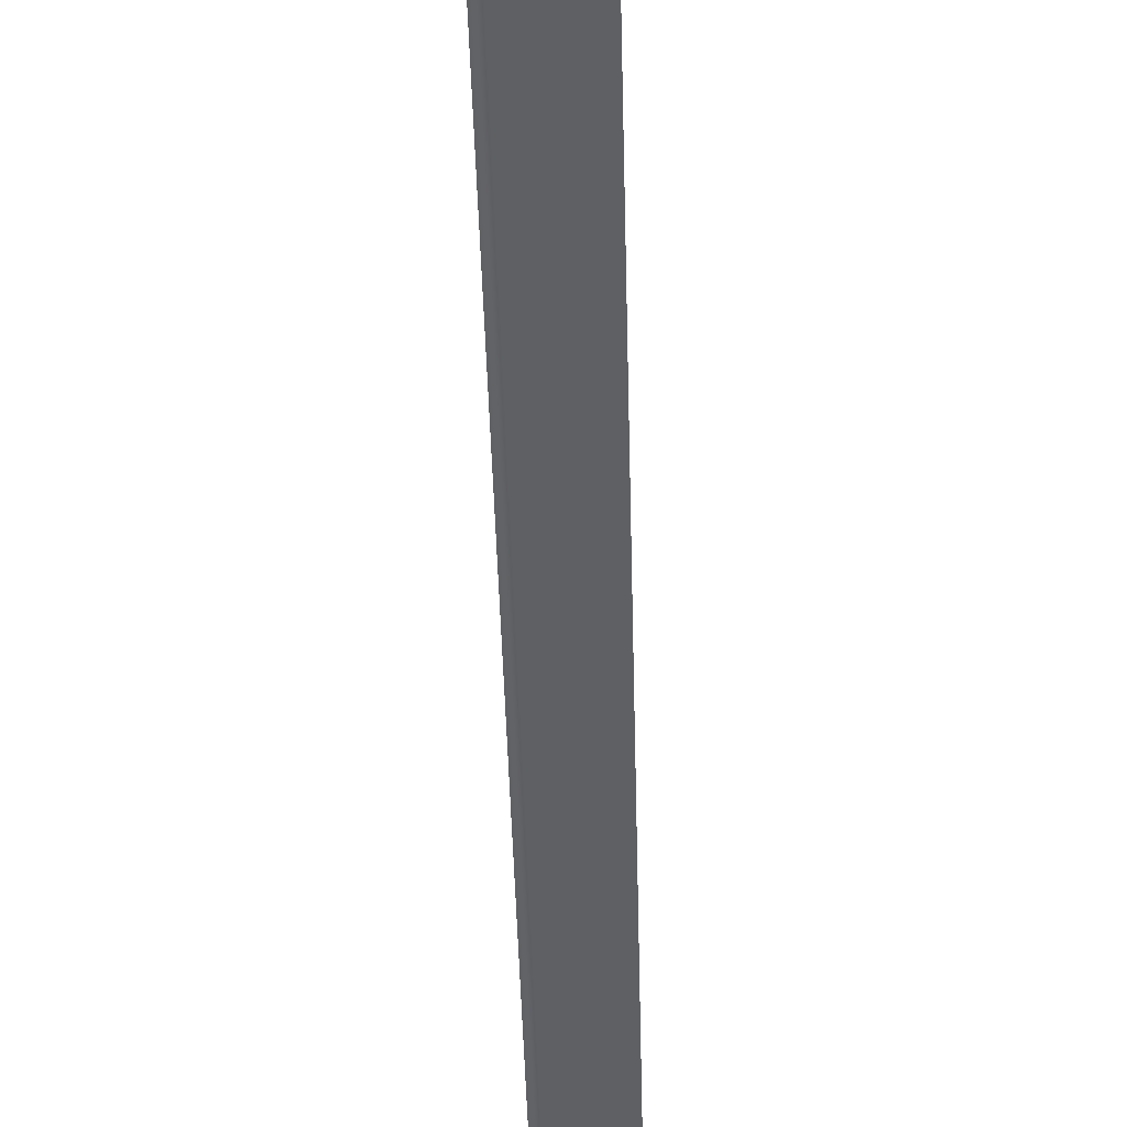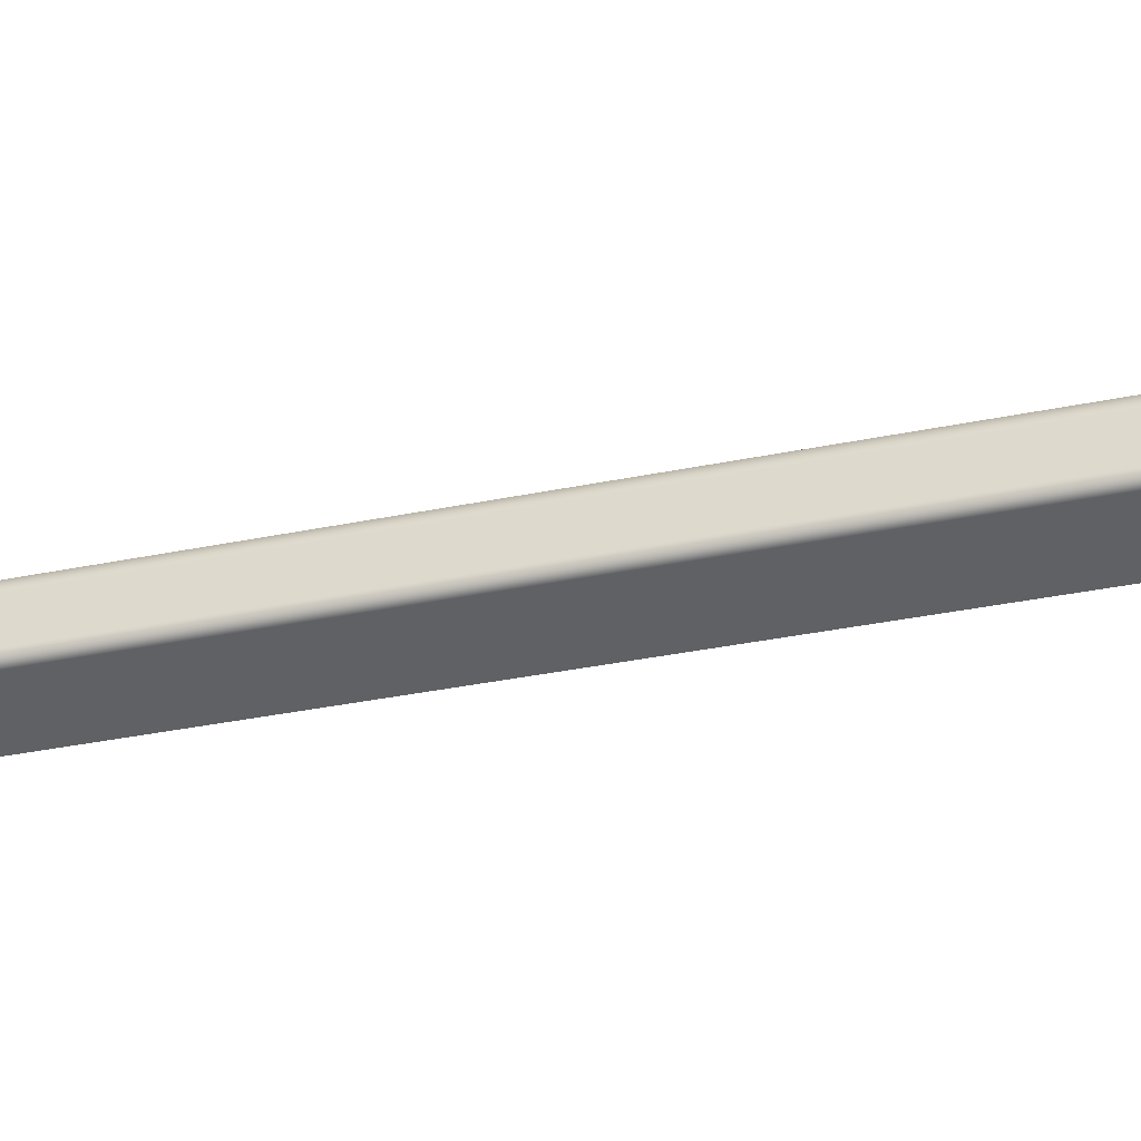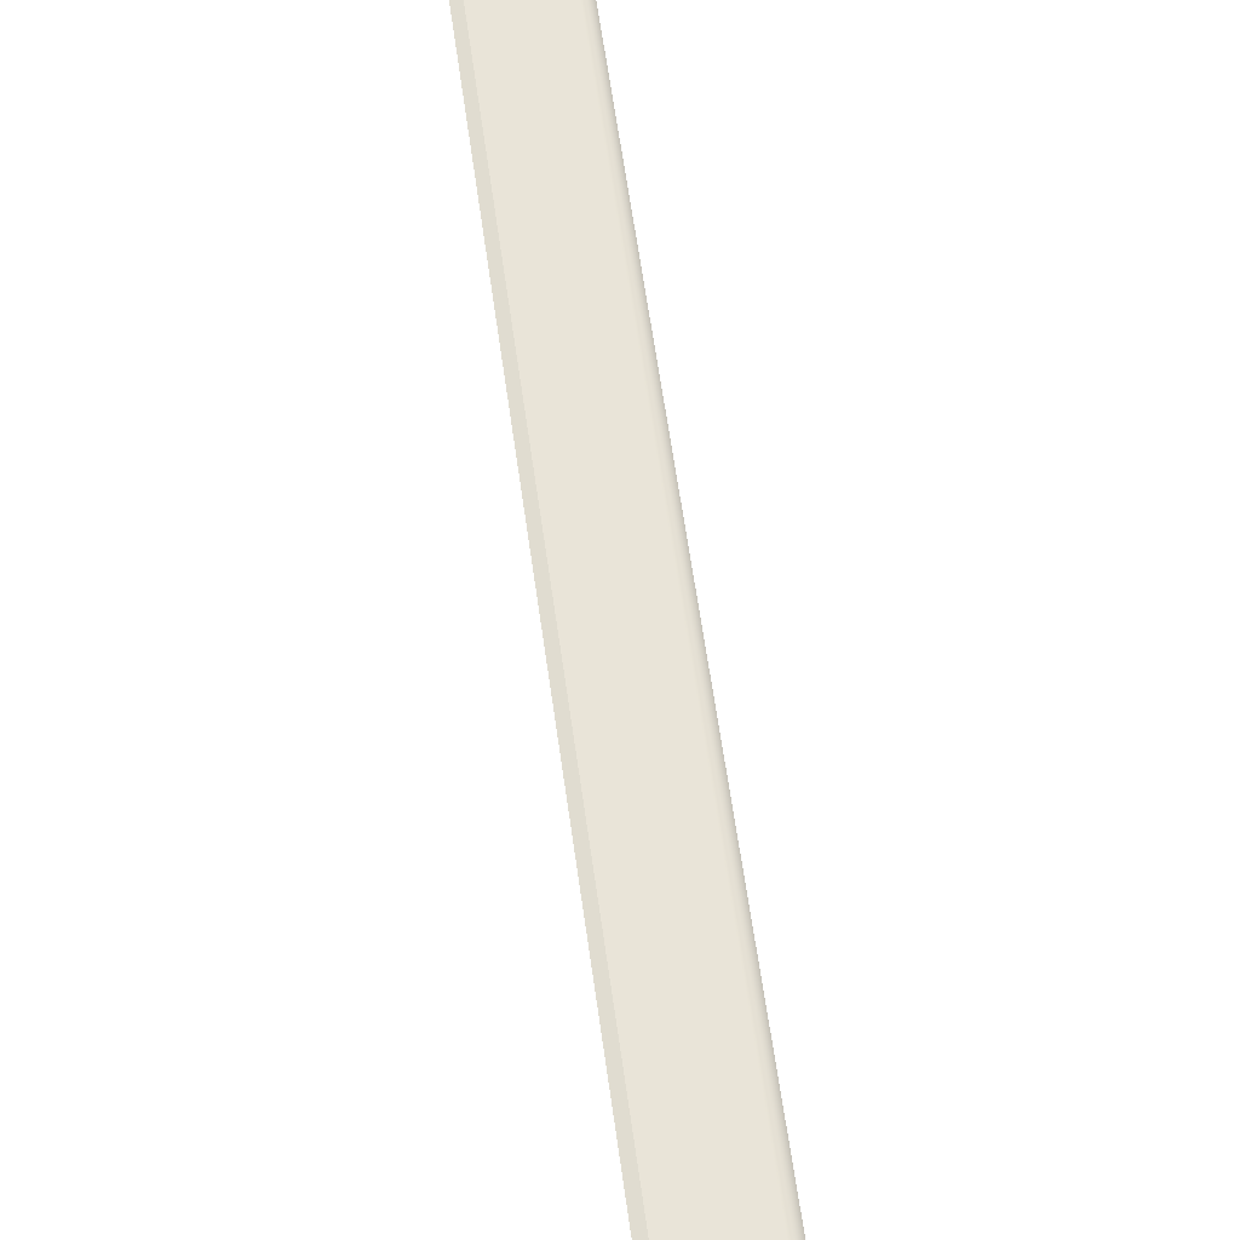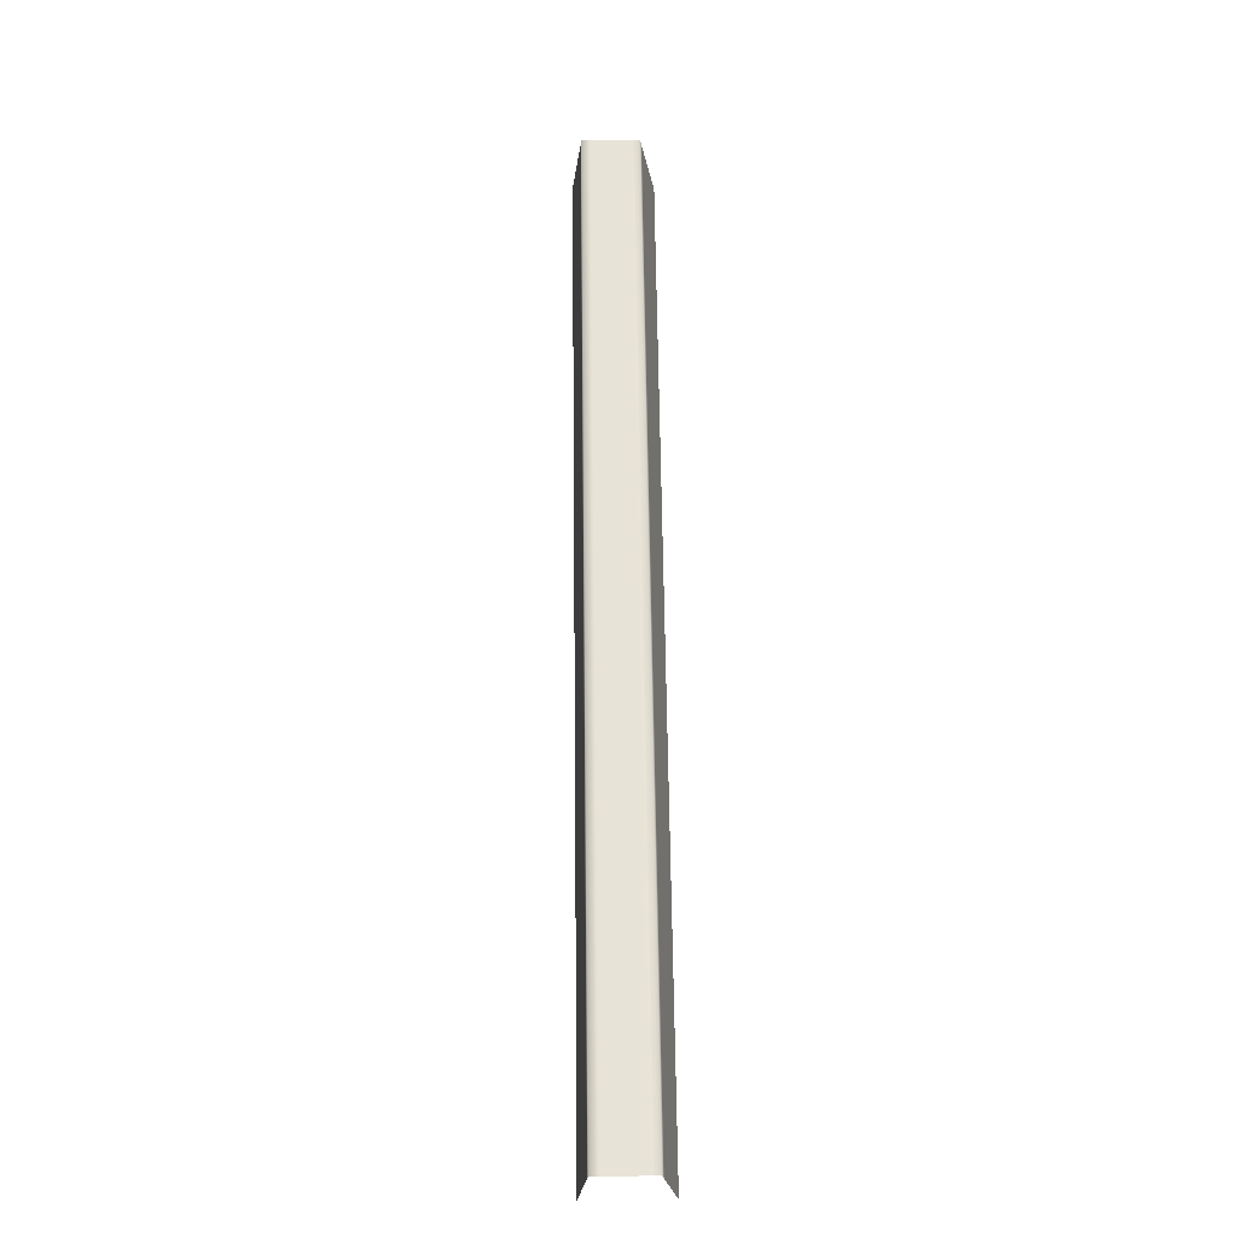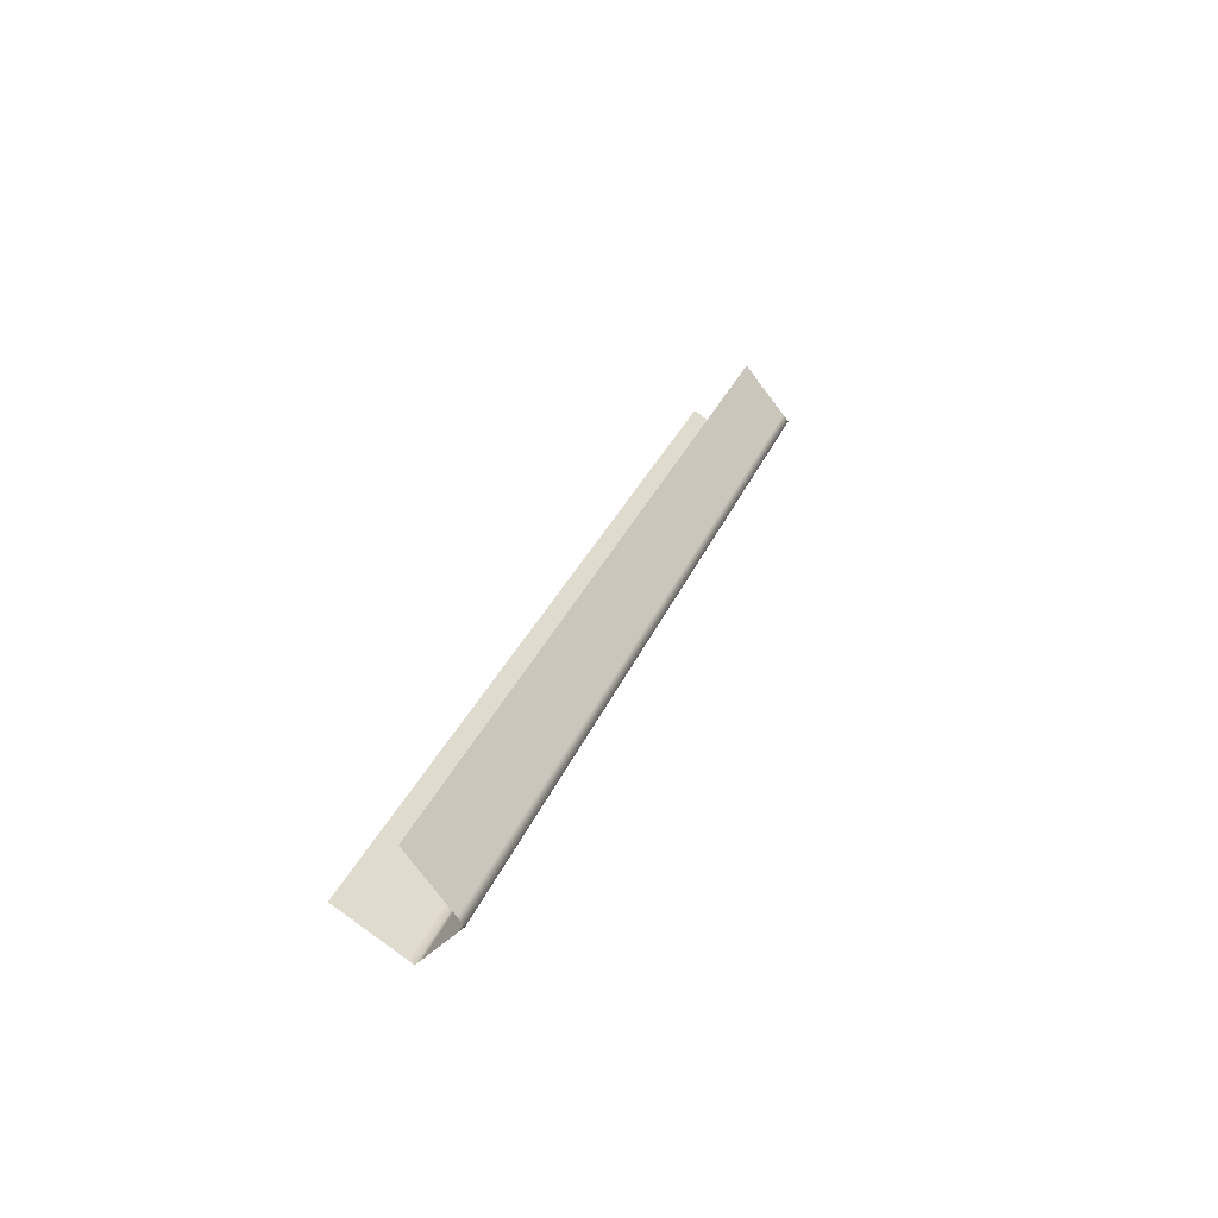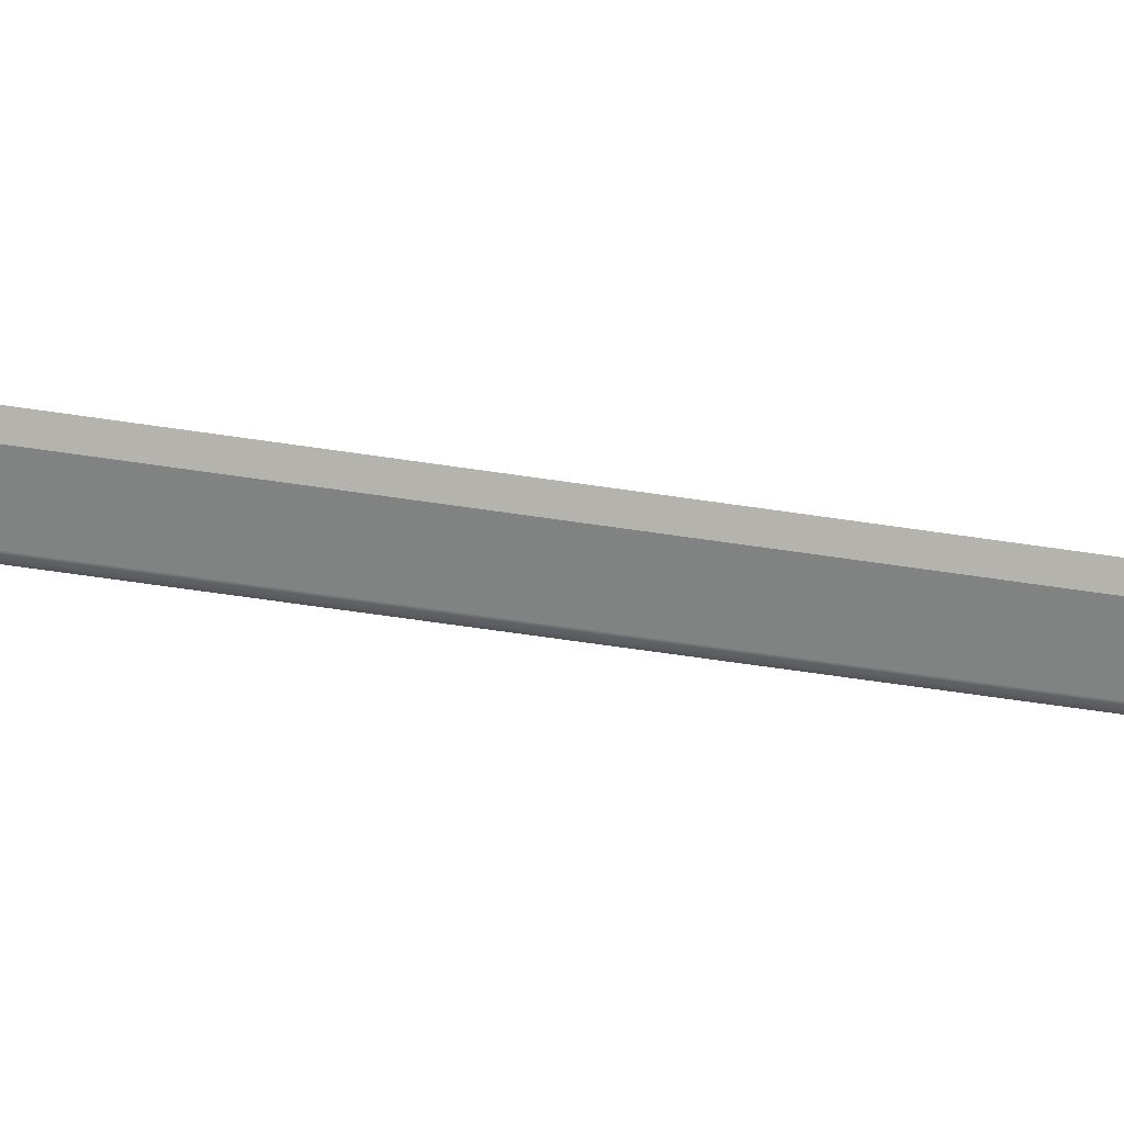
<metadata>
{"format":"obj","ext":"obj","renderer":"f3d","projection":"perspective","resolution":1024,"background":"white","views":[{"elev":-46.7,"azim":-20.7,"up":"+Y"},{"elev":-37.2,"azim":-97.6,"up":"+Y"},{"elev":62.2,"azim":149.8,"up":"+Y"},{"elev":-50.0,"azim":-88.1,"up":"+Z"},{"elev":-49.2,"azim":140.6,"up":"+Z"},{"elev":-70.2,"azim":59.6,"up":"+Y"}]}
</metadata>
<code>
o Bistro_Research_Exterior_paris_building_11_5825
v -4.165 15.1 26.24
v -3.823 15.1 25.41
v -3.878 15.09 25.39
v -4.22 15.09 26.22
v -3.885 15.09 25.38
v -4.227 15.09 26.22
v -4.225 15.04 26.22
v -3.883 15.04 25.38
v -3.876 15.03 25.39
v -4.218 15.03 26.22
v -3.82 15.02 25.41
v -4.162 15.02 26.25
v -3.885 15.08 25.38
v -4.227 15.08 26.22
v -3.884 15.04 25.38
v -4.225 15.04 26.22
f 1 2 3
f 4 1 3
f 4 3 5
f 6 4 5
f 7 8 9
f 10 7 9
f 10 9 11
f 12 10 11
f 6 5 13
f 14 6 13
f 14 13 15
f 16 14 15
f 16 15 8
f 7 16 8

</code>
